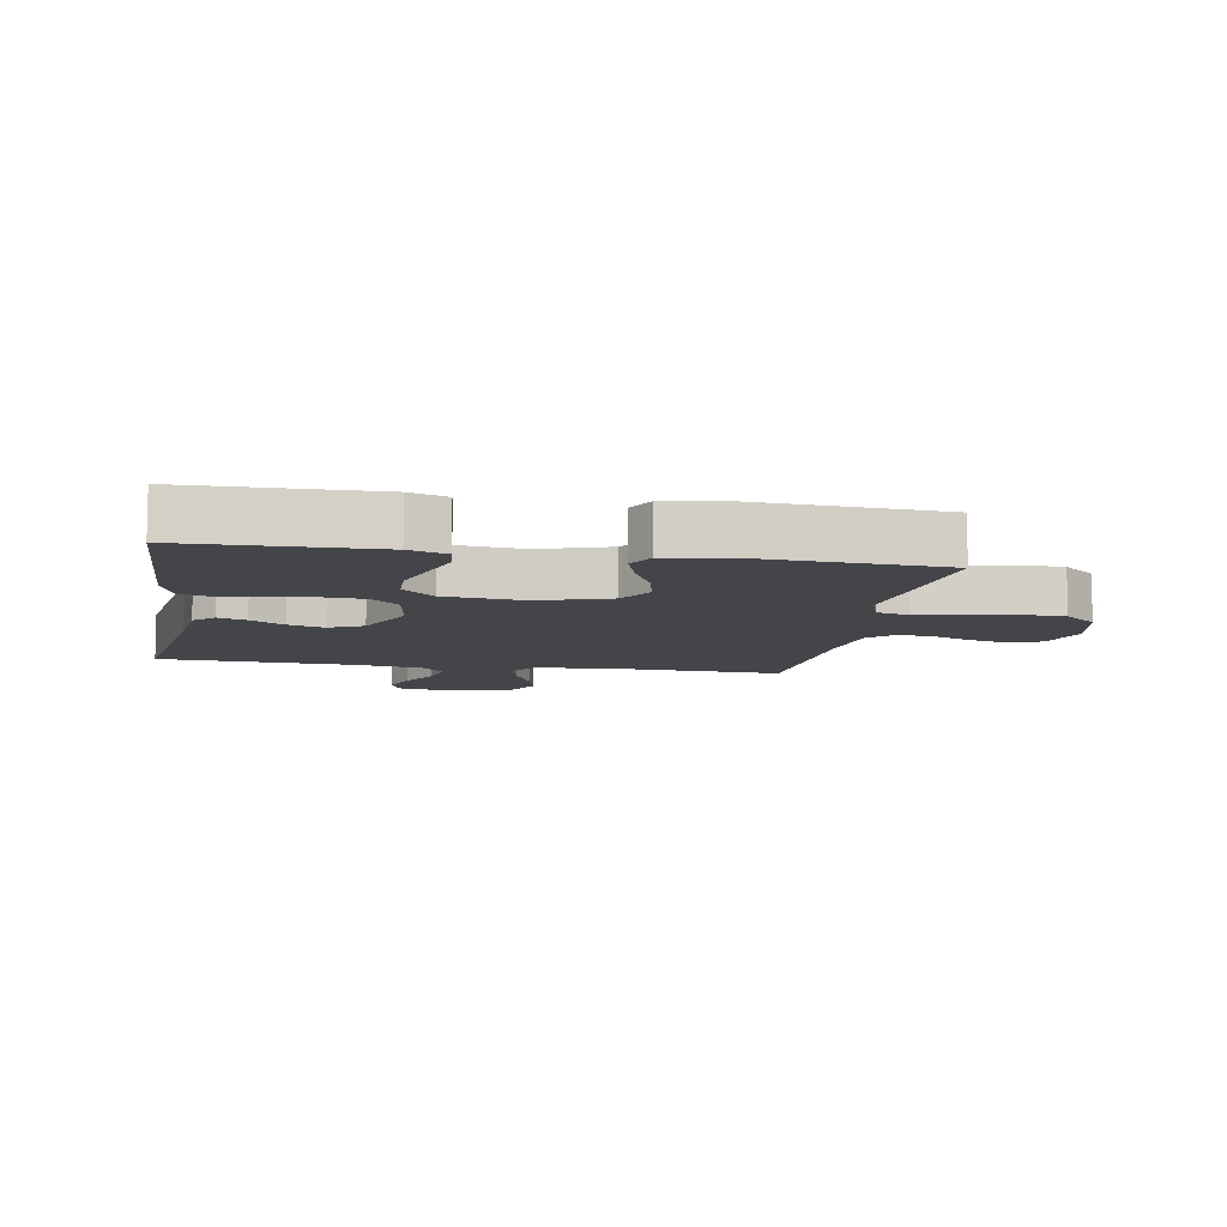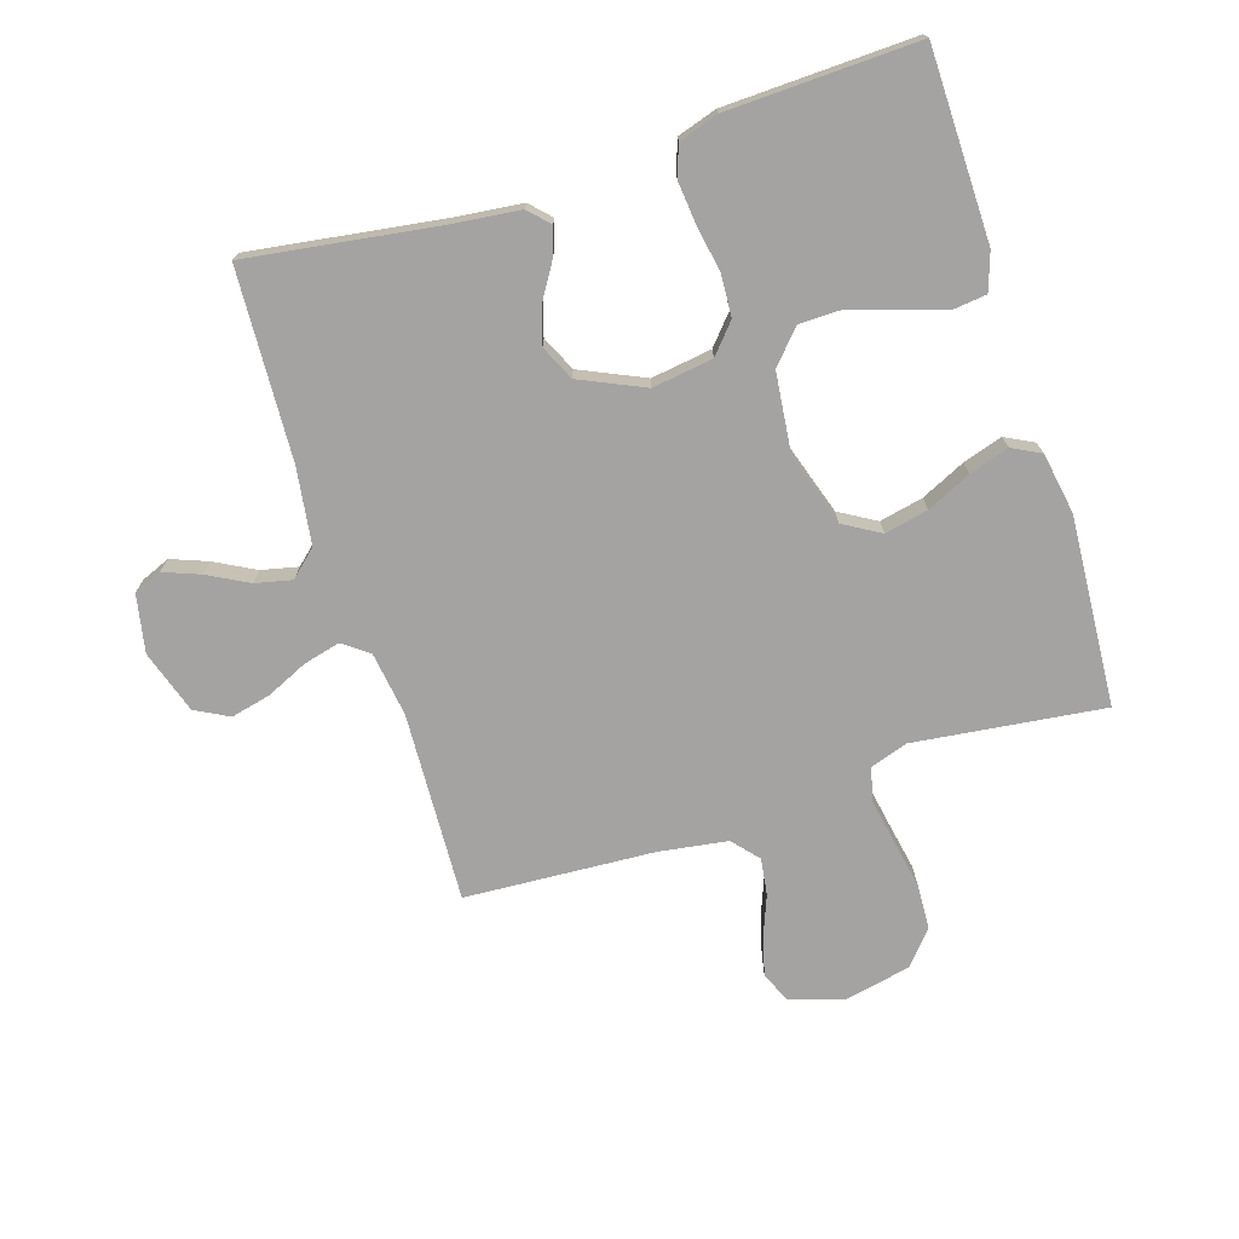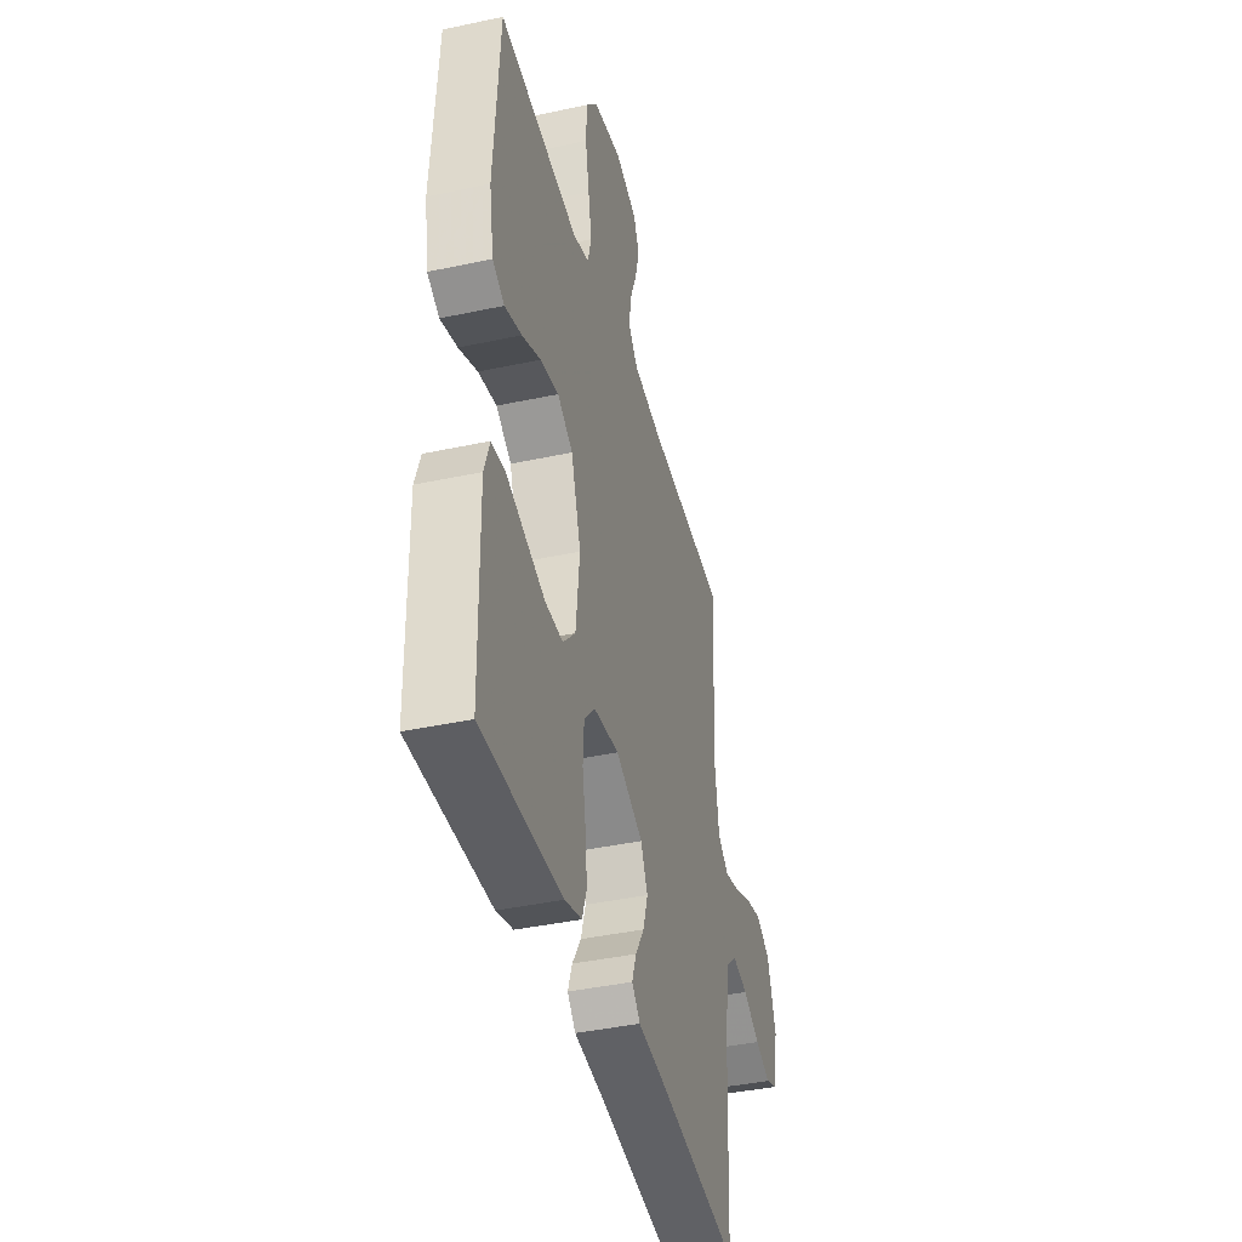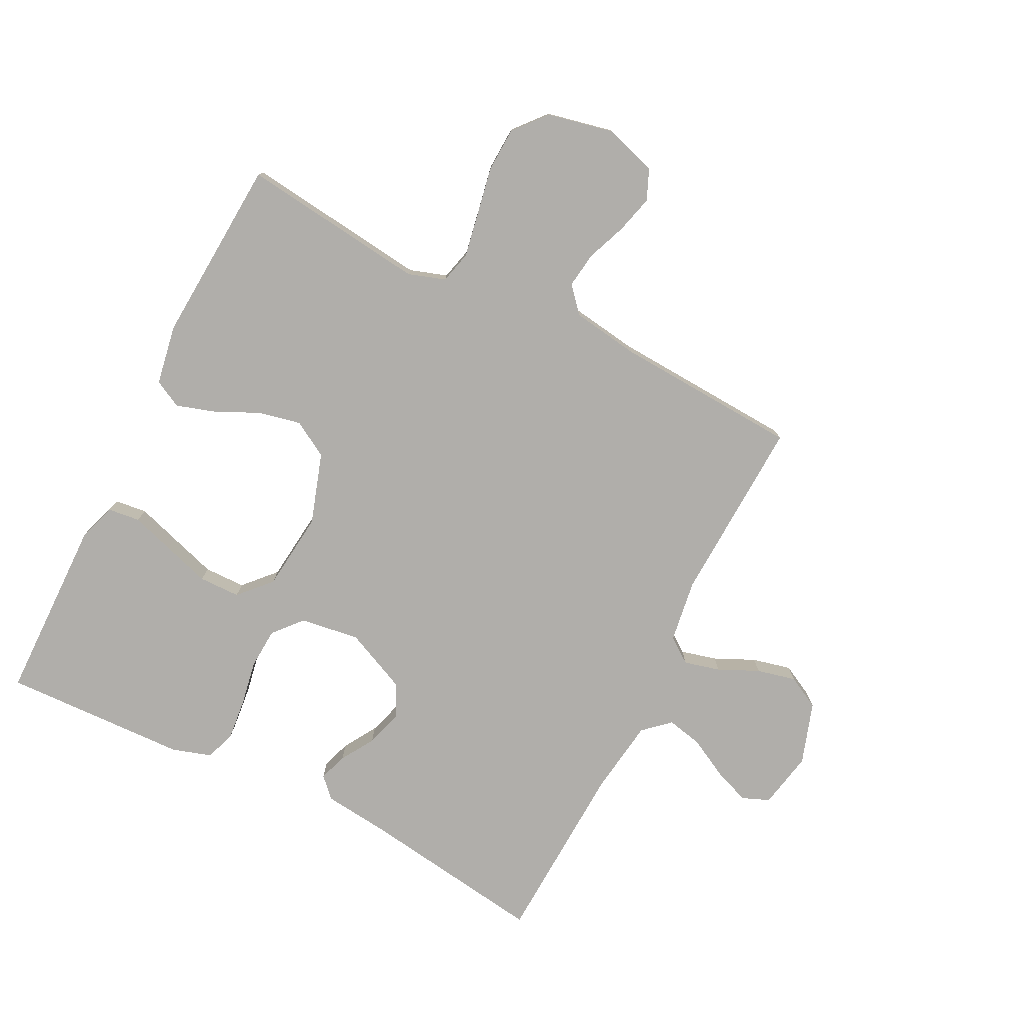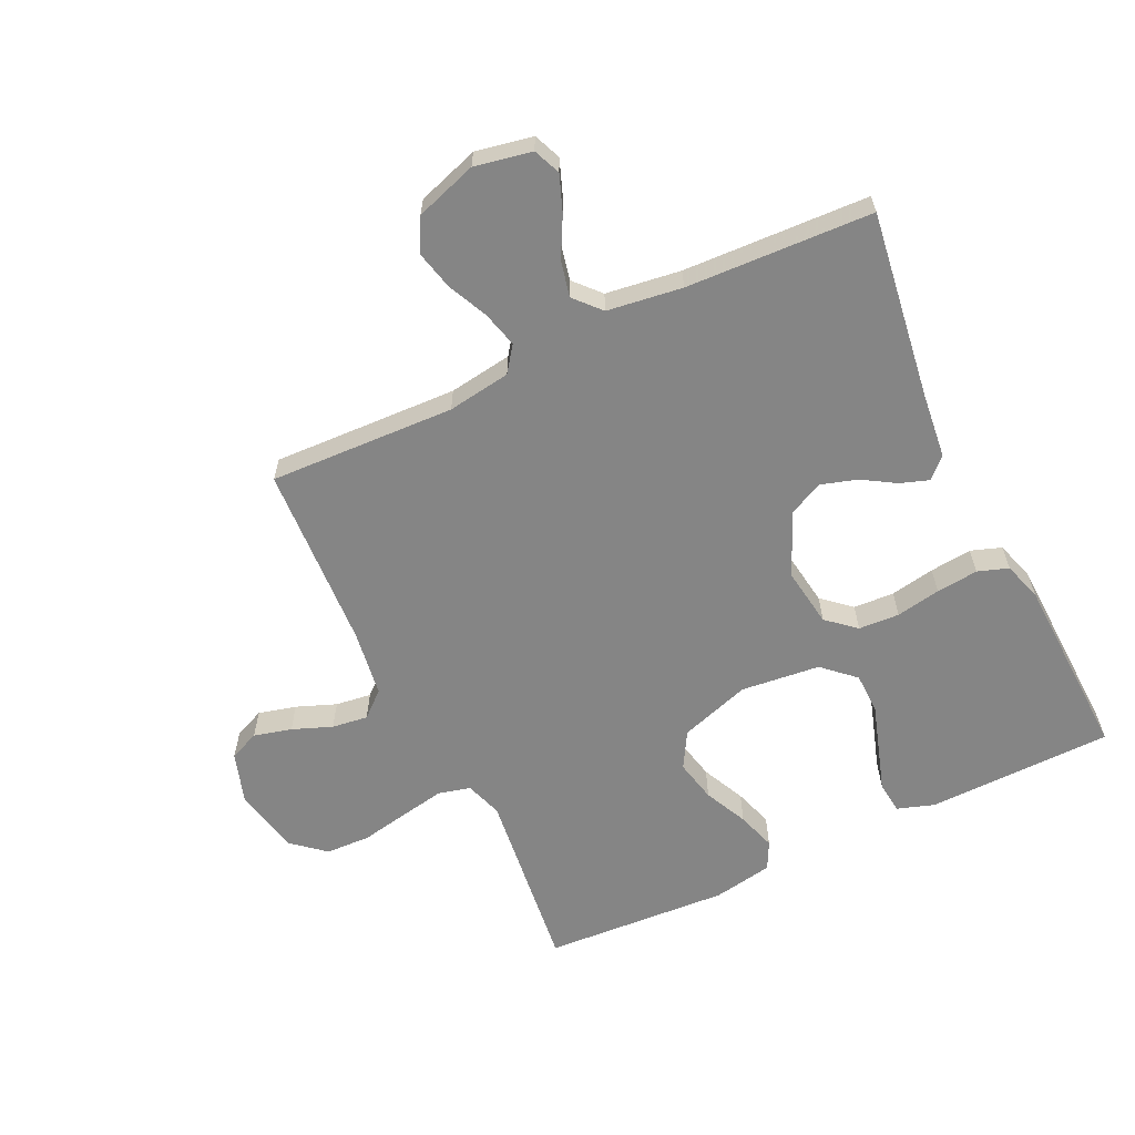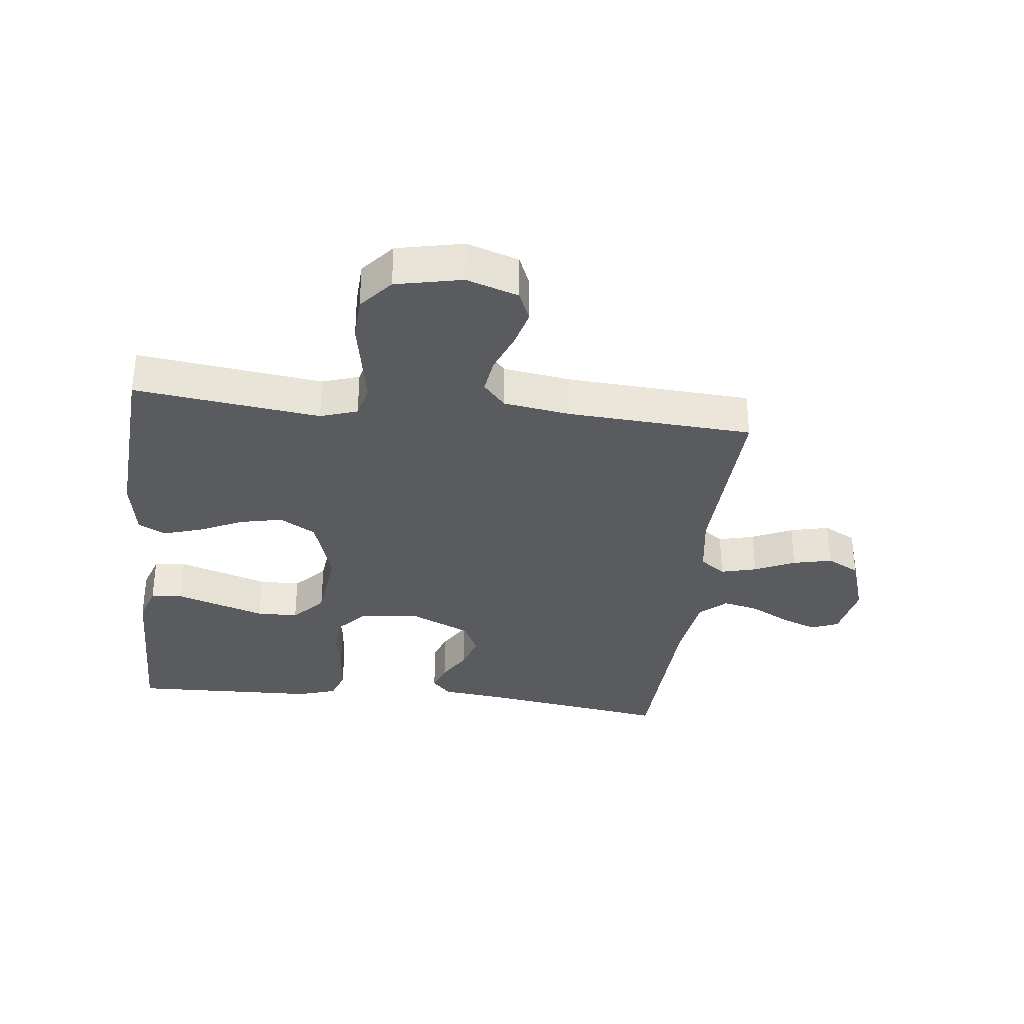
<metadata>
{"format":"obj","ext":"obj","renderer":"f3d","projection":"perspective","resolution":1024,"background":"white","views":[{"elev":-9.0,"azim":-99.8,"up":"+Y"},{"elev":-73.1,"azim":-162.5,"up":"+Y"},{"elev":-40.9,"azim":-75.3,"up":"+Z"},{"elev":-77.8,"azim":-26.8,"up":"+Y"},{"elev":-61.7,"azim":115.6,"up":"+Y"},{"elev":-33.3,"azim":-6.7,"up":"+Y"}]}
</metadata>
<code>
v 0.5 0.07 -0.5
v 0.2 0.07 -0.457
v 0.092 0.07 -0.445
v 0.061 0.07 -0.413
v 0.077 0.07 -0.367
v 0.11 0.07 -0.313
v 0.128 0.07 -0.255
v 0.102 0.07 -0.2
v 0 0.07 -0.154
v -0.096 0.07 -0.168
v -0.136 0.07 -0.214
v -0.14 0.07 -0.28
v -0.127 0.07 -0.352
v -0.12 0.07 -0.42
v -0.137 0.07 -0.469
v -0.2 0.07 -0.489
v -0.5 0.07 -0.5
v -0.505 0.07 -0.2
v -0.485 0.07 -0.14
v -0.433 0.07 -0.134
v -0.364 0.07 -0.156
v -0.288 0.07 -0.18
v -0.221 0.07 -0.179
v -0.174 0.07 -0.128
v -0.16 0.07 0
v -0.197 0.07 0.114
v -0.255 0.07 0.148
v -0.324 0.07 0.133
v -0.394 0.07 0.1
v -0.457 0.07 0.08
v -0.502 0.07 0.103
v -0.519 0.07 0.2
v -0.5 0.07 0.5
v -0.2 0.07 0.464
v -0.14 0.07 0.484
v -0.127 0.07 0.536
v -0.14 0.07 0.607
v -0.155 0.07 0.685
v -0.152 0.07 0.757
v -0.107 0.07 0.81
v 0 0.07 0.833
v 0.084 0.07 0.806
v 0.105 0.07 0.757
v 0.089 0.07 0.696
v 0.064 0.07 0.632
v 0.056 0.07 0.574
v 0.092 0.07 0.533
v 0.2 0.07 0.517
v 0.5 0.07 0.5
v 0.487 0.07 0.2
v 0.502 0.07 0.098
v 0.543 0.07 0.068
v 0.601 0.07 0.083
v 0.666 0.07 0.113
v 0.729 0.07 0.128
v 0.782 0.07 0.1
v 0.815 0.07 0
v 0.797 0.07 -0.092
v 0.753 0.07 -0.11
v 0.695 0.07 -0.088
v 0.631 0.07 -0.054
v 0.573 0.07 -0.041
v 0.531 0.07 -0.079
v 0.514 0.07 -0.2
v 0.5 0 -0.5
v 0.2 0 -0.457
v 0.092 0 -0.445
v 0.061 0 -0.413
v 0.077 0 -0.367
v 0.11 0 -0.313
v 0.128 0 -0.255
v 0.102 0 -0.2
v 0 0 -0.154
v -0.096 0 -0.168
v -0.136 0 -0.214
v -0.14 0 -0.28
v -0.127 0 -0.352
v -0.12 0 -0.42
v -0.137 0 -0.469
v -0.2 0 -0.489
v -0.5 0 -0.5
v -0.505 0 -0.2
v -0.485 0 -0.14
v -0.433 0 -0.134
v -0.364 0 -0.156
v -0.288 0 -0.18
v -0.221 0 -0.179
v -0.174 0 -0.128
v -0.16 0 0
v -0.197 0 0.114
v -0.255 0 0.148
v -0.324 0 0.133
v -0.394 0 0.1
v -0.457 0 0.08
v -0.502 0 0.103
v -0.519 0 0.2
v -0.5 0 0.5
v -0.2 0 0.464
v -0.14 0 0.484
v -0.127 0 0.536
v -0.14 0 0.607
v -0.155 0 0.685
v -0.152 0 0.757
v -0.107 0 0.81
v 0 0 0.833
v 0.084 0 0.806
v 0.105 0 0.757
v 0.089 0 0.696
v 0.064 0 0.632
v 0.056 0 0.574
v 0.092 0 0.533
v 0.2 0 0.517
v 0.5 0 0.5
v 0.487 0 0.2
v 0.502 0 0.098
v 0.543 0 0.068
v 0.601 0 0.083
v 0.666 0 0.113
v 0.729 0 0.128
v 0.782 0 0.1
v 0.815 0 0
v 0.797 0 -0.092
v 0.753 0 -0.11
v 0.695 0 -0.088
v 0.631 0 -0.054
v 0.573 0 -0.041
v 0.531 0 -0.079
v 0.514 0 -0.2
f 59 60 61
f 58 59 61
f 57 58 61
f 56 57 61
f 55 56 61
f 54 55 61
f 53 54 61
f 52 53 61 62
f 51 52 62 63
f 48 49 50
f 47 48 50 51
f 43 44 45
f 42 43 45
f 41 42 45
f 40 41 45
f 39 40 45
f 38 39 45
f 37 38 45
f 36 37 45 46
f 35 36 46 47
f 32 33 34
f 31 32 34
f 30 31 34
f 29 30 34
f 28 29 34
f 34 35 47
f 28 34 47
f 27 28 47
f 19 20 21
f 18 19 21
f 17 18 21
f 16 17 21
f 15 16 21
f 14 15 21
f 13 14 21
f 12 13 21
f 12 21 22
f 11 12 22 23
f 4 5 6
f 3 4 6
f 2 3 6
f 2 6 7
f 1 2 7
f 64 1 7
f 51 63 64
f 47 51 64
f 27 47 64
f 26 27 64
f 25 26 64
f 24 25 64
f 10 11 23 24
f 9 10 24
f 9 24 64
f 8 9 64
f 7 8 64
f 125 124 123
f 125 123 122
f 125 122 121
f 125 121 120
f 125 120 119
f 125 119 118
f 125 118 117
f 126 125 117 116
f 127 126 116 115
f 114 113 112
f 115 114 112 111
f 109 108 107
f 109 107 106
f 109 106 105
f 109 105 104
f 109 104 103
f 109 103 102
f 109 102 101
f 110 109 101 100
f 111 110 100 99
f 98 97 96
f 98 96 95
f 98 95 94
f 98 94 93
f 98 93 92
f 111 99 98
f 111 98 92
f 111 92 91
f 85 84 83
f 85 83 82
f 85 82 81
f 85 81 80
f 85 80 79
f 85 79 78
f 85 78 77
f 85 77 76
f 86 85 76
f 87 86 76 75
f 70 69 68
f 70 68 67
f 70 67 66
f 71 70 66
f 71 66 65
f 71 65 128
f 128 127 115
f 128 115 111
f 128 111 91
f 128 91 90
f 128 90 89
f 128 89 88
f 88 87 75 74
f 88 74 73
f 128 88 73
f 128 73 72
f 128 72 71
f 1 65 66 2
f 2 66 67 3
f 3 67 68 4
f 4 68 69 5
f 5 69 70 6
f 6 70 71 7
f 7 71 72 8
f 8 72 73 9
f 9 73 74 10
f 10 74 75 11
f 11 75 76 12
f 12 76 77 13
f 13 77 78 14
f 14 78 79 15
f 15 79 80 16
f 16 80 81 17
f 17 81 82 18
f 18 82 83 19
f 19 83 84 20
f 20 84 85 21
f 21 85 86 22
f 22 86 87 23
f 23 87 88 24
f 24 88 89 25
f 25 89 90 26
f 26 90 91 27
f 27 91 92 28
f 28 92 93 29
f 29 93 94 30
f 30 94 95 31
f 31 95 96 32
f 32 96 97 33
f 33 97 98 34
f 34 98 99 35
f 35 99 100 36
f 36 100 101 37
f 37 101 102 38
f 38 102 103 39
f 39 103 104 40
f 40 104 105 41
f 41 105 106 42
f 42 106 107 43
f 43 107 108 44
f 44 108 109 45
f 45 109 110 46
f 46 110 111 47
f 47 111 112 48
f 48 112 113 49
f 49 113 114 50
f 50 114 115 51
f 51 115 116 52
f 52 116 117 53
f 53 117 118 54
f 54 118 119 55
f 55 119 120 56
f 56 120 121 57
f 57 121 122 58
f 58 122 123 59
f 59 123 124 60
f 60 124 125 61
f 61 125 126 62
f 62 126 127 63
f 63 127 128 64
f 64 128 65 1

</code>
